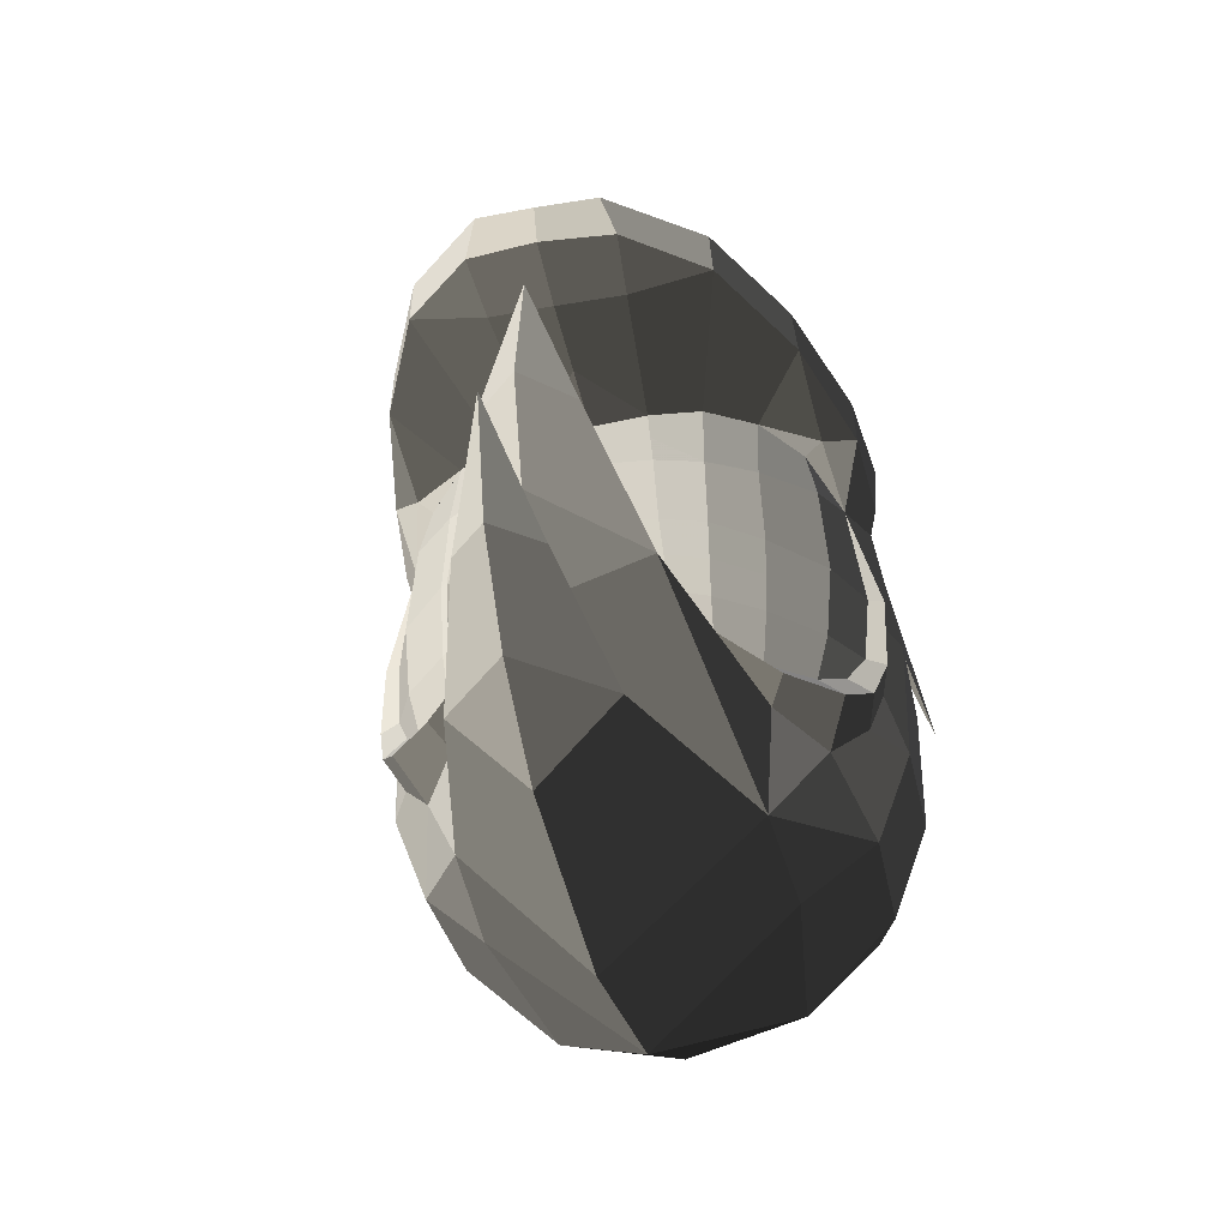
<metadata>
{"format":"obj","ext":"obj","renderer":"f3d","projection":"perspective","resolution":1024,"background":"white","views":[{"elev":-38.1,"azim":-77.0,"up":"+Z"}]}
</metadata>
<code>
v -0.4524 -0.0222 -0.3892
v -0.4415 0.0001 -0.2981
v -0.4524 0.0223 -0.3892
v -0.4524 0.0223 -0.3892
v -0.4661 -0.0261 -0.5269
v -0.4661 0.0262 -0.5269
v -0.4889 -0.0558 -0.5197
v -0.4889 -0.0558 -0.5197
v -0.4527 -0.0563 -0.5095
v -0.4527 -0.0563 -0.5095
v -0.4273 -0.1202 -0.6392
v -0.4597 -0.1193 -0.6524
v -0.4506 -0.0696 -0.6455
v -0.4506 -0.0696 -0.6455
v -0.4661 -0.0261 -0.5269
v -0.4661 -0.0261 -0.5269
v -0.4509 0.0001 -0.6172
v -0.4509 0.0001 -0.6172
v -0.4039 -0.1375 -0.731
v -0.4039 -0.1375 -0.731
v -0.4597 -0.1193 -0.6524
v -0.4306 -0.179 -0.7227
v -0.4273 -0.1202 -0.6392
v -0.3914 -0.1803 -0.7066
v -0.3324 -0.2448 -0.7304
v -0.3557 -0.2772 -0.769
v -0.2599 -0.3148 -0.7174
v -0.261 -0.3558 -0.7537
v -0.2039 -0.3526 -0.6813
v -0.1985 -0.3926 -0.7123
v -0.168 -0.3792 -0.6216
v -0.1608 -0.4118 -0.6331
v -0.1561 -0.3878 -0.4966
v -0.1474 -0.4132 -0.4974
v -0.1708 -0.3621 -0.3212
v -0.1708 -0.3621 -0.3212
v -0.0929 -0.398 -0.4981
v -0.0929 -0.398 -0.4981
v -0.0983 -0.3954 -0.6447
v -0.1608 -0.4118 -0.6331
v -0.1301 -0.3736 -0.7303
v -0.1985 -0.3926 -0.7123
v -0.028 -0.4224 -0.7139
v -0.028 -0.4224 -0.7139
v -0.0929 -0.398 -0.4981
v -0.0274 -0.4251 -0.5025
v -0.1708 -0.3621 -0.3212
v -0.084 -0.3925 -0.3061
v 0.1042 -0.3764 -0.273
v 0.17 -0.4199 -0.5042
v 0.008 -0.38 -0.2153
v 0.008 -0.38 -0.2153
v -0.095 -0.4044 -0.2607
v -0.095 -0.4044 -0.2607
v -0.1708 -0.3621 -0.3212
v -0.2035 -0.3943 -0.1988
v -0.2479 -0.3418 -0.2289
v -0.2479 -0.3418 -0.2289
v -0.2511 -0.3134 -0.2595
v -0.2511 -0.3134 -0.2595
v -0.3157 -0.2489 -0.2329
v -0.3157 -0.2489 -0.2329
v -0.4342 -0.3379 -0.1961
v -0.4342 -0.3379 -0.1961
v -0.2035 -0.3943 -0.1988
v -0.2035 -0.3943 -0.1988
v -0.4452 -0.3298 -0.1246
v -0.2085 -0.39 -0.1216
v -0.103 -0.4092 -0.1852
v -0.095 -0.4044 -0.2607
v -0.1647 -0.3507 -0.1127
v -0.1647 -0.3507 -0.1127
v -0.0669 -0.2523 -0.0347
v -0.0669 -0.2523 -0.0347
v -0.0025 -0.3737 -0.1254
v -0.0025 -0.3737 -0.1254
v 0.008 -0.38 -0.2153
v -0.095 -0.4044 -0.2607
v 0.0828 -0.3612 -0.1251
v 0.1042 -0.3764 -0.273
v -0.0669 -0.2523 -0.0347
v 0.0434 -0.2332 -0.0382
v 0.1958 -0.3158 -0.1268
v 0.1958 -0.3158 -0.1268
v 0.2779 -0.3097 -0.2583
v 0.1042 -0.3764 -0.273
v 0.3517 -0.3507 -0.5055
v 0.17 -0.4199 -0.5042
v 0.3512 -0.3503 -0.6943
v 0.1838 -0.4187 -0.7126
v -0.028 -0.4224 -0.7139
v -0.0274 -0.4251 -0.5025
v 0.1918 -0.3566 -0.8753
v -0.0279 -0.364 -0.8722
v 0.3512 -0.3503 -0.6943
v 0.3077 -0.3129 -0.852
v 0.2155 -0.2029 -1.022
v 0.2155 -0.2029 -1.022
v 0.4004 -0.1907 -0.8625
v 0.4004 -0.1907 -0.8625
v 0.3512 -0.3503 -0.6943
v 0.4636 -0.2124 -0.6942
v 0.3517 -0.3507 -0.5055
v 0.4695 -0.202 -0.5059
v 0.2779 -0.3097 -0.2583
v 0.3952 -0.1902 -0.2671
v 0.1958 -0.3158 -0.1268
v 0.2962 -0.1899 -0.1287
v 0.0434 -0.2332 -0.0382
v 0.1193 0.0001 -0.0032
v 0.3376 0.0001 -0.1204
v 0.3376 0.0001 -0.1204
v 0.2962 0.1901 -0.1287
v 0.2962 0.1901 -0.1287
v 0.3952 0.1904 -0.2671
v 0.4442 0.0001 -0.2699
v 0.3952 -0.1902 -0.2671
v 0.2962 -0.1899 -0.1287
v 0.5207 0.0001 -0.5043
v 0.4695 -0.202 -0.5059
v 0.5166 0.0001 -0.6929
v 0.4636 -0.2124 -0.6942
v 0.4409 0.0001 -0.8813
v 0.4004 -0.1907 -0.8625
v 0.2347 0.0001 -1.063
v 0.2155 -0.2029 -1.022
v -0.0484 0.0001 -1.208
v -0.0484 0.0001 -1.208
v -0.0896 -0.2466 -1.004
v -0.0896 -0.2466 -1.004
v -0.0279 -0.364 -0.8722
v 0.1918 -0.3566 -0.8753
v -0.2977 -0.2362 -0.9786
v -0.2977 -0.2362 -0.9786
v -0.1857 -0.3182 -0.8021
v -0.1857 -0.3182 -0.8021
v -0.1301 -0.3736 -0.7303
v -0.028 -0.4224 -0.7139
v -0.261 -0.3558 -0.7537
v -0.1985 -0.3926 -0.7123
v -0.3002 -0.2488 -0.7871
v -0.3557 -0.2772 -0.769
v -0.2977 -0.2362 -0.9786
v -0.2977 -0.2362 -0.9786
v -0.6681 -0.1537 -0.765
v -0.6681 -0.1537 -0.765
v -0.4039 -0.1375 -0.731
v -0.4039 -0.1375 -0.731
v -0.4306 -0.179 -0.7227
v -0.3557 -0.2772 -0.769
v -0.0669 -0.2523 -0.0347
v 0.0434 -0.2332 -0.0382
v -0.0894 0.0001 0.0113
v 0.1193 0.0001 -0.0032
v -0.2921 -0.119 0.1248
v -0.3427 0.0001 0.1749
v -0.1647 -0.3507 -0.1127
v -0.3305 -0.1848 0.0935
v -0.3978 0.0001 0.1754
v -0.3427 0.0001 0.1749
v -0.3305 0.1849 0.0935
v -0.2921 0.1191 0.1248
v -0.0669 0.2524 -0.0347
v -0.0894 0.0001 0.0113
v 0.0434 0.2334 -0.0382
v 0.1193 0.0001 -0.0032
v 0.1958 0.3159 -0.1268
v 0.2962 0.1901 -0.1287
v 0.0828 0.3613 -0.1251
v 0.0828 0.3613 -0.1251
v -0.0669 0.2524 -0.0347
v -0.0025 0.3738 -0.1254
v -0.103 0.4093 -0.1852
v -0.103 0.4093 -0.1852
v -0.1647 0.3509 -0.1127
v -0.1647 0.3509 -0.1127
v -0.2085 0.3901 -0.1216
v -0.2085 0.3901 -0.1216
v -0.2281 0.2962 -0.117
v -0.2281 0.2962 -0.117
v -0.4544 0.2865 -0.1263
v -0.4452 0.33 -0.1246
v -0.6487 0.2375 -0.1318
v -0.6487 0.2375 -0.1318
v -0.6449 0.2426 -0.202
v -0.4342 0.3381 -0.1961
v -0.2035 0.3945 -0.1988
v -0.2085 0.3901 -0.1216
v -0.2479 0.342 -0.2289
v -0.2479 0.342 -0.2289
v -0.1708 0.3623 -0.3212
v -0.1708 0.3623 -0.3212
v -0.2511 0.3135 -0.2595
v -0.2511 0.3135 -0.2595
v -0.3157 0.2491 -0.2329
v -0.3157 0.2491 -0.2329
v -0.4342 0.3381 -0.1961
v -0.4342 0.3381 -0.1961
v -0.6449 0.2426 -0.202
v -0.3845 0.1715 -0.2491
v -0.6618 0.1105 -0.2418
v -0.423 0.0894 -0.2752
v -0.7648 0.1186 -0.2151
v -0.7648 0.1186 -0.2151
v -0.6487 0.2375 -0.1318
v -0.7927 0.098 -0.1595
v -0.8099 0.0001 -0.176
v -0.7875 0.0003 -0.2272
v -0.6487 0.2375 -0.1318
v -0.6601 0.0001 -0.1707
v -0.4544 0.2865 -0.1263
v -0.4821 0.0001 -0.1632
v -0.2281 0.2962 -0.117
v -0.2476 0.0001 -0.1559
v -0.2281 -0.296 -0.117
v -0.4544 -0.2863 -0.1263
v -0.6487 -0.2373 -0.1318
v -0.6601 0.0001 -0.1707
v -0.4452 -0.3298 -0.1246
v -0.4452 -0.3298 -0.1246
v -0.2281 -0.296 -0.117
v -0.2085 -0.39 -0.1216
v -0.1647 -0.3507 -0.1127
v -0.1647 -0.3507 -0.1127
v -0.3421 -0.173 0.0473
v -0.3305 -0.1848 0.0935
v -0.3994 0.0001 0.1169
v -0.3978 0.0001 0.1754
v -0.2281 -0.296 -0.117
v -0.2476 0.0001 -0.1559
v -0.2281 0.2962 -0.117
v -0.3421 0.1731 0.0473
v -0.3305 0.1849 0.0935
v -0.3978 0.0001 0.1754
v -0.2281 0.2962 -0.117
v -0.1647 0.3509 -0.1127
v -0.0669 0.2524 -0.0347
v -0.2921 0.1191 0.1248
v -0.7927 -0.0978 -0.1595
v -0.6487 -0.2373 -0.1318
v -0.8099 0.0001 -0.176
v -0.6601 0.0001 -0.1707
v -0.7648 -0.1183 -0.2151
v -0.7875 0.0003 -0.2272
v -0.6487 -0.2373 -0.1318
v -0.6449 -0.2424 -0.202
v -0.4452 -0.3298 -0.1246
v -0.4342 -0.3379 -0.1961
v -0.3157 -0.2489 -0.2329
v -0.3845 -0.1713 -0.2491
v -0.423 -0.0893 -0.2752
v -0.6618 -0.1099 -0.2418
v -0.7648 -0.1183 -0.2151
v -0.7648 -0.1183 -0.2151
v -0.6788 0.0005 -0.2577
v -0.7875 0.0003 -0.2272
v -0.6618 0.1105 -0.2418
v -0.7648 0.1186 -0.2151
v -0.5544 0 -0.279
v -0.423 0.0894 -0.2752
v -0.4415 0.0001 -0.2981
v -0.4415 0.0001 -0.2981
v -0.423 -0.0893 -0.2752
v -0.423 -0.0893 -0.2752
v -0.6788 0.0005 -0.2577
v -0.6618 -0.1099 -0.2418
v 0.4695 0.2021 -0.5059
v 0.3952 0.1904 -0.2671
v 0.5207 0.0001 -0.5043
v 0.4442 0.0001 -0.2699
v 0.4636 0.2125 -0.6942
v 0.5166 0.0001 -0.6929
v 0.4004 0.191 -0.8625
v 0.4409 0.0001 -0.8813
v 0.2155 0.203 -1.022
v 0.2347 0.0001 -1.063
v -0.0484 0.0001 -1.208
v -0.0484 0.0001 -1.208
v -0.0896 0.2467 -1.004
v -0.0896 0.2467 -1.004
v -0.2977 0.2368 -0.9786
v -0.3779 0.0001 -1.266
v -0.0279 0.3641 -0.8722
v -0.0279 0.3641 -0.8722
v -0.1857 0.3184 -0.8021
v -0.1857 0.3184 -0.8021
v -0.3002 0.249 -0.7871
v -0.3002 0.249 -0.7871
v -0.6681 0.154 -0.765
v -0.6681 0.154 -0.765
v -0.4039 0.1377 -0.731
v -0.4039 0.1377 -0.731
v -0.4509 0.0001 -0.6172
v -0.6223 0.0001 -0.6461
v -0.4039 -0.1375 -0.731
v -0.6681 -0.1537 -0.765
v -0.8197 -0.0768 -0.5924
v -0.7724 0.0001 -0.564
v -0.8531 0.0001 -0.379
v -0.8531 0.0001 -0.379
v -0.8197 0.077 -0.5924
v -0.8197 0.077 -0.5924
v -0.8938 0.0001 -0.5884
v -0.8938 0.0001 -0.5884
v -0.8197 -0.0768 -0.5924
v -0.8197 -0.0768 -0.5924
v -0.6681 -0.1537 -0.765
v -0.8362 0.0001 -0.7569
v -0.7435 0.0001 -0.8835
v -0.7435 0.0001 -0.8835
v -0.6681 0.154 -0.765
v -0.6681 0.154 -0.765
v -0.8197 0.077 -0.5924
v -0.8938 0.0001 -0.5884
v -0.6223 0.0001 -0.6461
v -0.7724 0.0001 -0.564
v -0.3779 0.0001 -1.266
v -0.0484 0.0001 -1.208
v -0.2977 -0.2362 -0.9786
v -0.0896 -0.2466 -1.004
v -0.7427 0.0001 -1.198
v -0.7503 -0.1237 -1.066
v -0.9068 0.0001 -1.097
v -0.9068 0.0001 -1.097
v -0.7503 0.124 -1.066
v -0.7503 0.124 -1.066
v -0.3779 0.0001 -1.266
v -0.2977 0.2368 -0.9786
v -0.6317 0.0001 -0.9646
v -0.7064 0.0001 -0.9947
v -0.6681 0.154 -0.765
v -0.7435 0.0001 -0.8835
v -0.6681 -0.1537 -0.765
v -0.2977 -0.2362 -0.9786
v -0.7503 -0.1237 -1.066
v -0.7064 0.0001 -0.9947
v -0.9381 -0.0653 -0.9488
v -0.9162 0.0001 -0.913
v -1.067 0.0001 -0.7809
v -1.067 0.0001 -0.7809
v -0.9381 0.0656 -0.9488
v -0.9381 0.0656 -0.9488
v -1.016 0.0001 -0.9641
v -1.016 0.0001 -0.9641
v -0.9381 -0.0653 -0.9488
v -0.9381 -0.0653 -0.9488
v -0.7503 -0.1237 -1.066
v -0.9068 0.0001 -1.097
v -0.7503 0.124 -1.066
v -0.9381 0.0656 -0.9488
v -0.7064 0.0001 -0.9947
v -0.9162 0.0001 -0.913
v -0.1474 0.4134 -0.4974
v -0.1561 0.3879 -0.4966
v -0.1708 0.3623 -0.3212
v -0.1708 0.3623 -0.3212
v -0.0929 0.3981 -0.4981
v -0.0929 0.3981 -0.4981
v -0.0274 0.4252 -0.5025
v -0.084 0.3926 -0.3061
v -0.095 0.4046 -0.2607
v -0.2035 0.3945 -0.1988
v -0.103 0.4093 -0.1852
v -0.2085 0.3901 -0.1216
v 0.008 0.3802 -0.2153
v -0.0025 0.3738 -0.1254
v -0.084 0.3926 -0.3061
v -0.084 0.3926 -0.3061
v 0.1042 0.3765 -0.273
v 0.1042 0.3765 -0.273
v 0.0828 0.3613 -0.1251
v -0.0025 0.3738 -0.1254
v 0.2779 0.3098 -0.2583
v 0.1958 0.3159 -0.1268
v 0.3952 0.1904 -0.2671
v 0.2962 0.1901 -0.1287
v 0.3517 0.3508 -0.5055
v 0.4695 0.2021 -0.5059
v 0.3512 0.3504 -0.6943
v 0.4636 0.2125 -0.6942
v 0.3077 0.3131 -0.852
v 0.4004 0.191 -0.8625
v 0.2155 0.203 -1.022
v 0.2155 0.203 -1.022
v 0.1918 0.3568 -0.8753
v 0.1918 0.3568 -0.8753
v -0.0279 0.3641 -0.8722
v -0.0896 0.2467 -1.004
v 0.1838 0.4188 -0.7126
v -0.028 0.4226 -0.7139
v 0.3077 0.3131 -0.852
v 0.3512 0.3504 -0.6943
v 0.3517 0.3508 -0.5055
v 0.17 0.4199 -0.5042
v 0.2779 0.3098 -0.2583
v 0.1042 0.3765 -0.273
v -0.084 0.3926 -0.3061
v -0.0274 0.4252 -0.5025
v -0.028 0.4226 -0.7139
v 0.1838 0.4188 -0.7126
v -0.0929 0.3981 -0.4981
v -0.0983 0.3955 -0.6447
v -0.1301 0.3737 -0.7303
v -0.1301 0.3737 -0.7303
v -0.1857 0.3184 -0.8021
v -0.0279 0.3641 -0.8722
v -0.1985 0.3928 -0.7123
v -0.261 0.3559 -0.7537
v -0.3557 0.2724 -0.769
v -0.3002 0.249 -0.7871
v -0.2599 0.315 -0.7174
v -0.3324 0.2449 -0.7304
v -0.1985 0.3928 -0.7123
v -0.2039 0.3527 -0.6813
v -0.1608 0.4119 -0.6331
v -0.168 0.3794 -0.6216
v -0.1474 0.4134 -0.4974
v -0.1561 0.3879 -0.4966
v -0.0983 0.3955 -0.6447
v -0.0929 0.3981 -0.4981
v -0.1985 0.3928 -0.7123
v -0.1301 0.3737 -0.7303
v -0.4524 0.0223 -0.3892
v -0.4527 0.0564 -0.5095
v -0.4889 0.0559 -0.5197
v -0.4889 0.0559 -0.5197
v -0.4661 0.0262 -0.5269
v -0.4661 0.0262 -0.5269
v -0.4506 0.0698 -0.6455
v -0.4506 0.0698 -0.6455
v -0.4661 -0.0261 -0.5269
v -0.4509 0.0001 -0.6172
v -0.4039 0.1377 -0.731
v -0.4039 0.1377 -0.731
v -0.4306 0.1792 -0.7227
v -0.4597 0.1194 -0.6524
v -0.4889 0.0559 -0.5197
v -0.4889 0.0559 -0.5197
v -0.4273 0.1203 -0.6392
v -0.4527 0.0564 -0.5095
v -0.4306 0.1792 -0.7227
v -0.3914 0.1804 -0.7066
v -0.3557 0.2724 -0.769
v -0.3324 0.2449 -0.7304
v -0.4039 0.1377 -0.731
v -0.3002 0.249 -0.7871
v 0.0828 -0.3612 -0.1251
v 0.1042 -0.3764 -0.273
v 0.5188 -0.4184 -0.2991
v 0.5188 -0.4184 -0.2991
v 0.2075 -0.3158 -0.1268
v 0.2075 -0.3158 -0.1268
v 0.5188 0.4184 -0.2991
v 0.1042 0.3765 -0.273
v 0.0828 0.3613 -0.1251
v 0.0828 0.3613 -0.1251
v 0.2075 0.3159 -0.1268
v 0.2075 0.3159 -0.1268
v -0.3994 0.0001 0.1169
v -0.3421 0.1731 0.0473
v -0.2476 0.0001 -0.1559
v -0.2281 0.2962 -0.117
v -0.3421 -0.173 0.0473
v -0.2281 -0.296 -0.117
v -0.4415 0.0001 -0.2981
v -0.4524 -0.0222 -0.3892
v -0.423 -0.0893 -0.2752
v -0.439 -0.1007 -0.3846
v -0.4434 -0.1093 -0.5101
v -0.4528 -0.0563 -0.5095
v -0.4273 -0.1202 -0.6392
v -0.4273 -0.1202 -0.6392
v -0.4207 -0.1816 -0.5106
v -0.4055 -0.1806 -0.6438
v -0.3914 -0.1803 -0.7066
v -0.3914 -0.1803 -0.7066
v -0.3495 -0.2547 -0.6421
v -0.3324 -0.2448 -0.7304
v -0.2631 -0.3347 -0.6381
v -0.2599 -0.3148 -0.7174
v -0.168 -0.3792 -0.6216
v -0.2039 -0.3526 -0.6813
v -0.2646 -0.3453 -0.5099
v -0.1561 -0.3878 -0.4966
v -0.2613 -0.3318 -0.3493
v -0.1708 -0.3621 -0.3212
v -0.2511 -0.3134 -0.2595
v -0.2511 -0.3134 -0.2595
v -0.354 -0.2523 -0.3683
v -0.3157 -0.2489 -0.2329
v -0.4137 -0.1772 -0.382
v -0.3845 -0.1713 -0.2491
v -0.439 -0.1007 -0.3846
v -0.423 -0.0893 -0.2752
v -0.4207 -0.1816 -0.5106
v -0.4434 -0.1093 -0.5101
v -0.354 -0.2523 -0.3683
v -0.3586 -0.2596 -0.511
v -0.3495 -0.2547 -0.6421
v -0.4055 -0.1806 -0.6438
v -0.2646 -0.3453 -0.5099
v -0.2631 -0.3347 -0.6381
v -0.354 -0.2523 -0.3683
v -0.2613 -0.3318 -0.3493
v -0.4434 -0.1093 -0.5101
v -0.4481 -0.0828 -0.5098
v -0.4353 -0.1148 -0.5746
v -0.44 -0.0883 -0.5744
v -0.4207 -0.1816 -0.5106
v -0.4131 -0.1811 -0.5772
v -0.3586 -0.2596 -0.511
v -0.354 -0.2571 -0.5766
v -0.3116 -0.3024 -0.5105
v -0.3109 -0.2971 -0.5746
v -0.354 -0.2523 -0.3683
v -0.3076 -0.292 -0.3588
v -0.3348 -0.2506 -0.3006
v -0.3025 -0.2828 -0.3139
v -0.4137 -0.1772 -0.382
v -0.3991 -0.1742 -0.3155
v -0.3586 -0.2596 -0.511
v -0.4207 -0.1816 -0.5106
v -0.4434 -0.1093 -0.5101
v -0.439 -0.1007 -0.3846
v -0.4481 -0.0828 -0.5098
v -0.4457 -0.0615 -0.3869
v -0.4402 -0.0503 -0.3413
v -0.431 -0.095 -0.3299
v -0.3991 -0.1742 -0.3155
v -0.4137 -0.1772 -0.382
v -0.439 0.1007 -0.3846
v -0.4524 0.0222 -0.3892
v -0.423 0.0893 -0.2752
v -0.4415 -0.0001 -0.2981
v -0.4137 0.1772 -0.382
v -0.3845 0.1713 -0.2491
v -0.354 0.2523 -0.3683
v -0.3157 0.2489 -0.2329
v -0.2613 0.3318 -0.3493
v -0.2511 0.3134 -0.2595
v -0.1708 0.3621 -0.3212
v -0.1708 0.3621 -0.3212
v -0.2646 0.3453 -0.5099
v -0.1561 0.3878 -0.4966
v -0.2631 0.3347 -0.6381
v -0.168 0.3792 -0.6216
v -0.2599 0.3148 -0.7174
v -0.2039 0.3526 -0.6813
v -0.3495 0.2547 -0.6421
v -0.3324 0.2448 -0.7304
v -0.4055 0.1806 -0.6438
v -0.3914 0.1803 -0.7066
v -0.4273 0.1202 -0.6392
v -0.4273 0.1202 -0.6392
v -0.4207 0.1816 -0.5106
v -0.4434 0.1093 -0.5101
v -0.4528 0.0563 -0.5095
v -0.4528 0.0563 -0.5095
v -0.439 0.1007 -0.3846
v -0.4524 0.0222 -0.3892
v -0.4207 0.1816 -0.5106
v -0.4137 0.1772 -0.382
v -0.3586 0.2596 -0.511
v -0.354 0.2523 -0.3683
v -0.4055 0.1806 -0.6438
v -0.3495 0.2547 -0.6421
v -0.2631 0.3347 -0.6381
v -0.2646 0.3453 -0.5099
v -0.2613 0.3318 -0.3493
v -0.354 0.2523 -0.3683
v -0.44 0.0883 -0.5744
v -0.4481 0.0828 -0.5098
v -0.4353 0.1148 -0.5746
v -0.4434 0.1093 -0.5101
v -0.439 0.1007 -0.3846
v -0.4457 0.0615 -0.3869
v -0.431 0.095 -0.3299
v -0.4402 0.0503 -0.3413
v -0.4137 0.1772 -0.382
v -0.3991 0.1742 -0.3155
v -0.354 0.2523 -0.3683
v -0.3348 0.2506 -0.3006
v -0.3076 0.292 -0.3588
v -0.3025 0.2828 -0.3139
v -0.3586 0.2596 -0.511
v -0.3116 0.3024 -0.5105
v -0.354 0.2571 -0.5766
v -0.3109 0.2971 -0.5746
v -0.4207 0.1816 -0.5106
v -0.4131 0.1811 -0.5772
v -0.4434 0.1093 -0.5101
v -0.4353 0.1148 -0.5746
v -0.4137 0.1772 -0.382
v -0.439 0.1007 -0.3846
v -0.3586 0.2596 -0.511
v -0.354 0.2523 -0.3683
g Group_001
f 1 2 3
f 1 3 6 5
f 1 5 7
f 1 7 9
f 9 7 12 11
f 12 7 13
f 13 7 15
f 13 15 17
f 13 17 19
f 13 19 22 21
f 21 22 24 23
f 24 22 26 25
f 25 26 28 27
f 27 28 30 29
f 29 30 32 31
f 31 32 34 33
f 33 34 35
f 35 34 37
f 37 34 40 39
f 39 40 42 41
f 39 41 43
f 39 43 46 45
f 45 46 48 47
f 48 46 50 49
f 48 49 51
f 48 51 53
f 48 53 56 55
f 55 56 57
f 55 57 59
f 59 57 61
f 61 57 63
f 63 57 65
f 63 65 68 67
f 68 65 70 69
f 68 69 71
f 71 69 73
f 73 69 75
f 75 69 78 77
f 75 77 80 79
f 75 79 82 81
f 82 79 83
f 83 79 86 85
f 85 86 88 87
f 87 88 90 89
f 90 88 92 91
f 90 91 94 93
f 90 93 96 95
f 96 93 97
f 96 97 99
f 96 99 102 101
f 101 102 104 103
f 103 104 106 105
f 105 106 108 107
f 107 108 110 109
f 110 108 111
f 110 111 113
f 113 111 116 115
f 116 111 118 117
f 116 117 120 119
f 119 120 122 121
f 121 122 124 123
f 123 124 126 125
f 125 126 127
f 127 126 129
f 129 126 132 131
f 129 131 133
f 133 131 135
f 135 131 138 137
f 135 137 140 139
f 135 139 142 141
f 135 141 143
f 143 141 145
f 145 141 147
f 147 141 150 149
g Group_002
f 151 152 154 153
f 151 153 156 155
f 151 155 158 157
f 158 155 160 159
f 159 160 162 161
f 162 160 164 163
f 163 164 166 165
f 165 166 168 167
f 165 167 169
f 165 169 172 171
f 171 172 173
f 171 173 175
f 175 173 177
f 175 177 179
f 179 177 182 181
f 181 182 183
f 183 182 186 185
f 186 182 188 187
f 186 187 189
f 189 187 191
f 189 191 193
f 189 193 195
f 189 195 197
f 197 195 200 199
f 199 200 202 201
f 199 201 203
f 199 203 206 205
f 206 203 208 207
f 206 207 210 209
f 209 210 212 211
f 211 212 214 213
f 214 212 216 215
f 216 212 218 217
f 216 217 219
f 216 219 222 221
f 221 222 223
f 221 223 226 225
f 225 226 228 227
f 225 227 230 229
f 230 227 232 231
f 232 227 234 233
f 232 233 236 235
f 236 233 238 237
g Group_003
f 239 240 242 241
f 239 241 244 243
f 239 243 246 245
f 245 246 248 247
f 248 246 250 249
f 250 246 252 251
f 252 246 253
f 252 253 256 255
f 255 256 258 257
f 255 257 260 259
f 259 260 261
f 259 261 263
f 259 263 266 265
g Group_004
f 267 268 270 269
f 267 269 272 271
f 271 272 274 273
f 273 274 276 275
f 275 276 277
f 275 277 279
f 279 277 282 281
f 279 281 283
f 283 281 285
f 285 281 287
f 287 281 289
f 287 289 291
f 291 289 294 293
f 293 294 296 295
f 296 294 298 297
f 297 298 299
f 299 298 301
f 299 301 303
f 299 303 305
f 305 303 308 307
f 307 308 309
f 309 308 311
f 311 308 314 313
f 311 313 316 315
g Group_005
f 317 318 320 319
f 317 319 322 321
f 321 322 323
f 321 323 325
f 321 325 328 327
f 328 325 330 329
f 328 329 332 331
f 332 329 334 333
f 334 329 336 335
f 335 336 338 337
f 337 338 339
f 339 338 341
f 339 341 343
f 339 343 345
f 345 343 348 347
f 348 343 350 349
f 349 350 352 351
g Group_006
f 353 354 355
f 353 355 357
f 357 355 360 359
f 360 355 362 361
f 361 362 364 363
f 361 363 366 365
f 361 365 367
f 367 365 369
f 369 365 372 371
f 369 371 374 373
f 373 374 376 375
f 373 375 378 377
f 377 378 380 379
f 379 380 382 381
f 381 382 383
f 381 383 385
f 385 383 388 387
f 385 387 390 389
f 385 389 392 391
f 392 389 394 393
f 393 394 396 395
f 396 394 398 397
f 398 394 400 399
f 398 399 402 401
f 402 399 403
f 403 399 406 405
f 403 405 408 407
f 408 405 410 409
f 408 409 412 411
f 408 411 414 413
f 413 414 416 415
f 415 416 418 417
f 415 417 420 419
f 415 419 422 421
g Group_007
f 423 424 425
f 423 425 427
f 427 425 429
f 427 429 432 431
f 432 429 433
f 433 429 436 435
f 436 429 437
f 436 437 440 439
f 436 439 442 441
f 441 442 444 443
f 441 443 446 445
g Group_008
f 447 448 449
f 447 449 451
g Group_009
f 453 454 455
f 453 455 457
g Group_010
f 459 460 462 461
f 459 461 464 463
g Group_011
f 465 466 468 467
f 468 466 470 469
f 469 470 471
f 469 471 474 473
f 474 471 475
f 474 475 478 477
f 477 478 480 479
f 479 480 482 481
f 479 481 484 483
f 483 484 486 485
f 485 486 487
f 485 487 490 489
f 489 490 492 491
f 491 492 494 493
f 491 493 496 495
f 491 495 498 497
f 498 495 500 499
f 498 499 502 501
f 498 501 504 503
g Group_012
f 505 506 508 507
f 505 507 510 509
f 509 510 512 511
f 511 512 514 513
f 511 513 516 515
f 515 516 518 517
f 515 517 520 519
f 515 519 522 521
f 522 519 524 523
f 523 524 526 525
f 526 524 528 527
f 528 524 530 529
g Group_013
f 531 532 534 533
f 531 533 536 535
f 535 536 538 537
f 537 538 540 539
f 539 540 541
f 539 541 544 543
f 543 544 546 545
f 545 546 548 547
f 545 547 550 549
f 549 550 552 551
f 551 552 553
f 551 553 556 555
f 556 553 557
f 556 557 560 559
f 556 559 562 561
f 561 562 564 563
f 561 563 566 565
f 566 563 568 567
f 568 563 570 569
g Group_014
f 571 572 574 573
f 574 572 576 575
f 575 576 578 577
f 575 577 580 579
f 579 580 582 581
f 581 582 584 583
f 581 583 586 585
f 585 586 588 587
f 585 587 590 589
f 589 590 592 591
f 589 591 594 593
f 589 593 596 595

</code>
